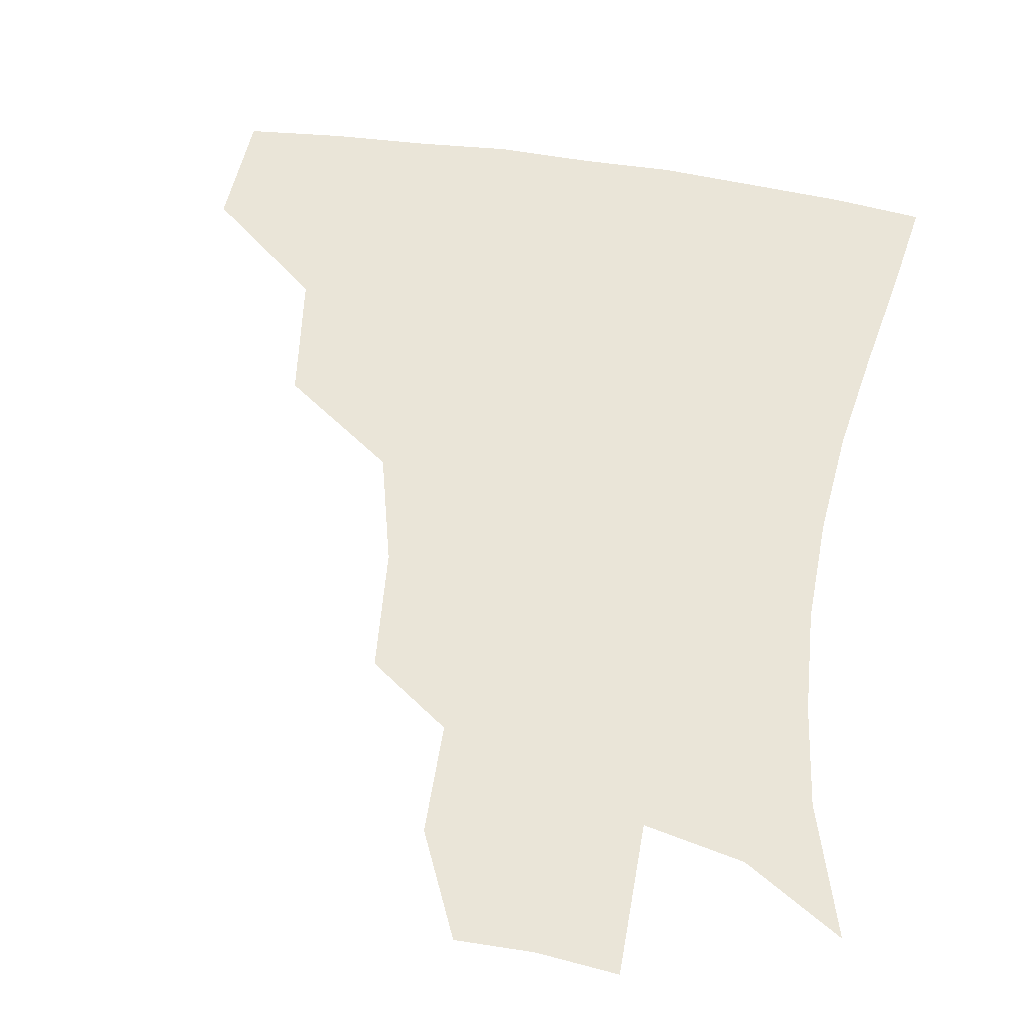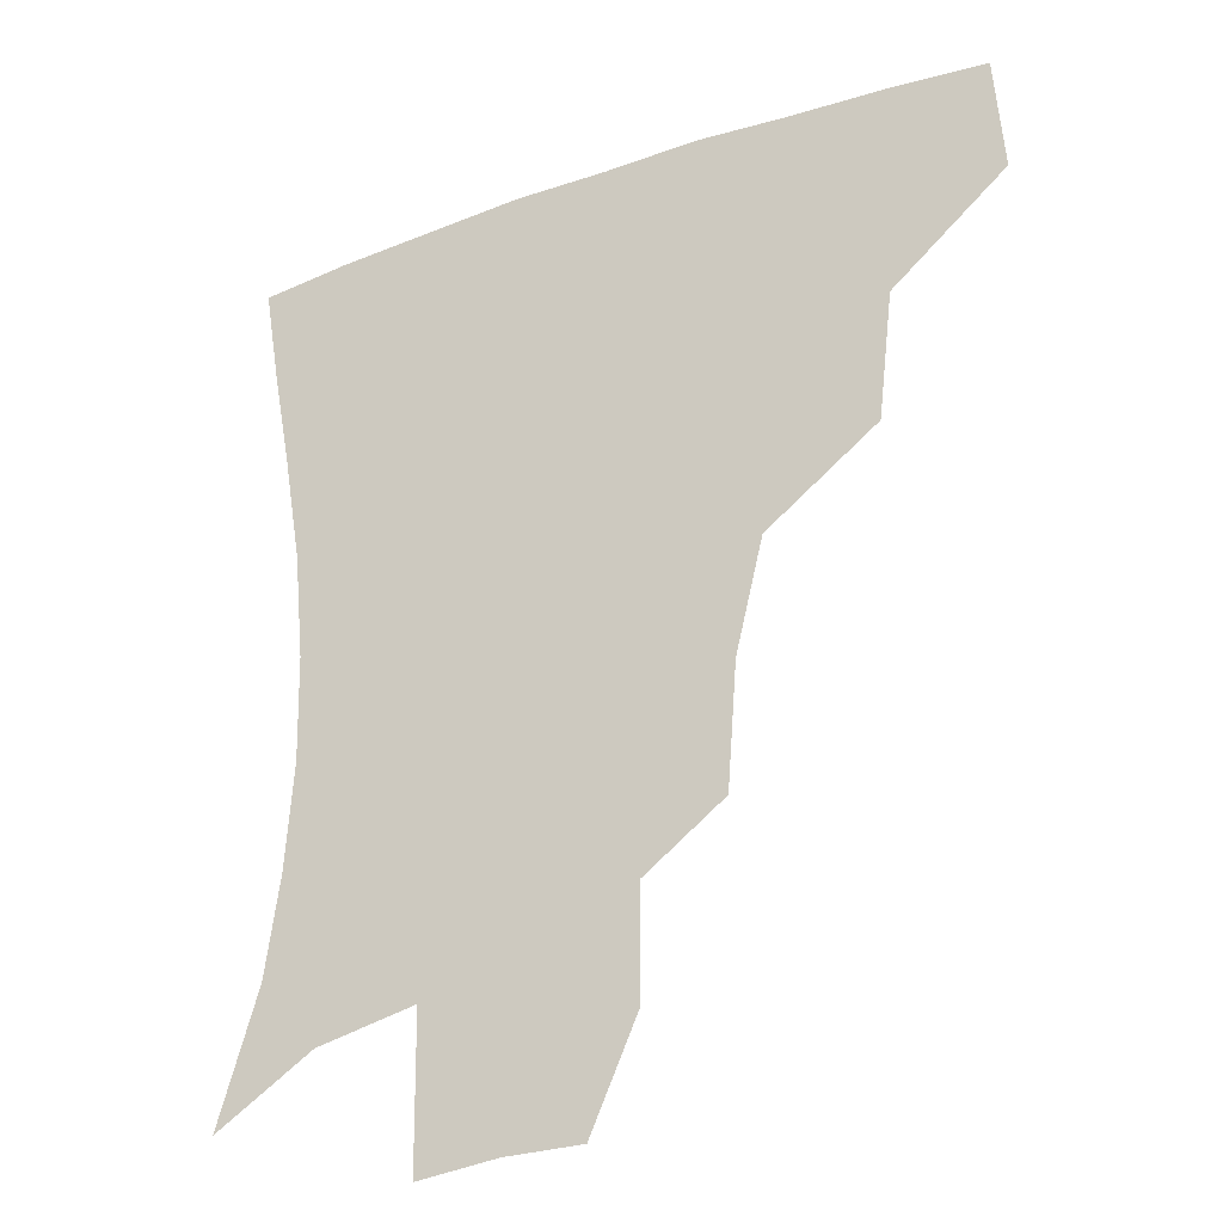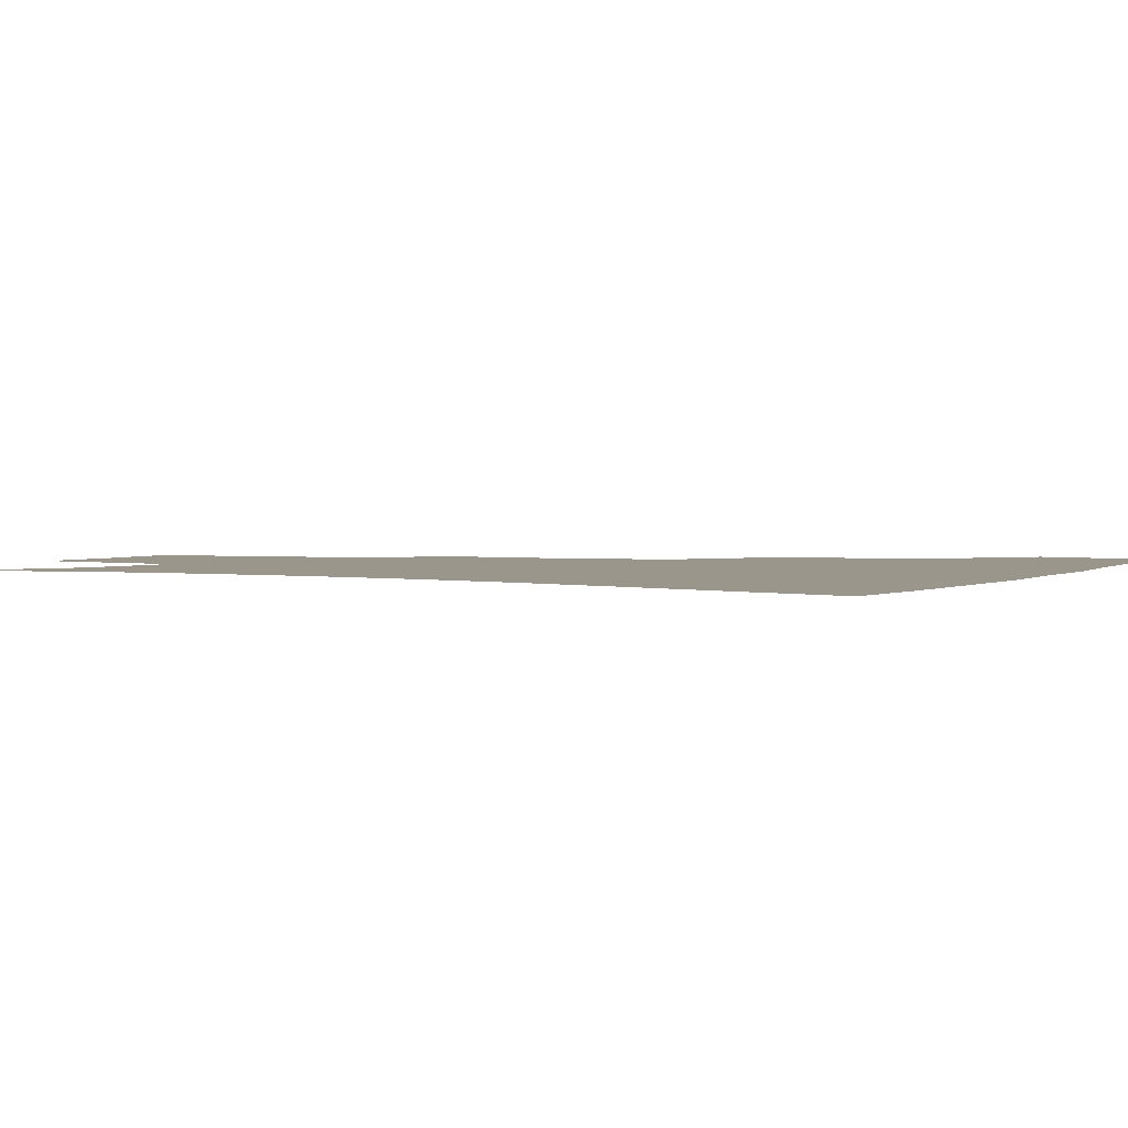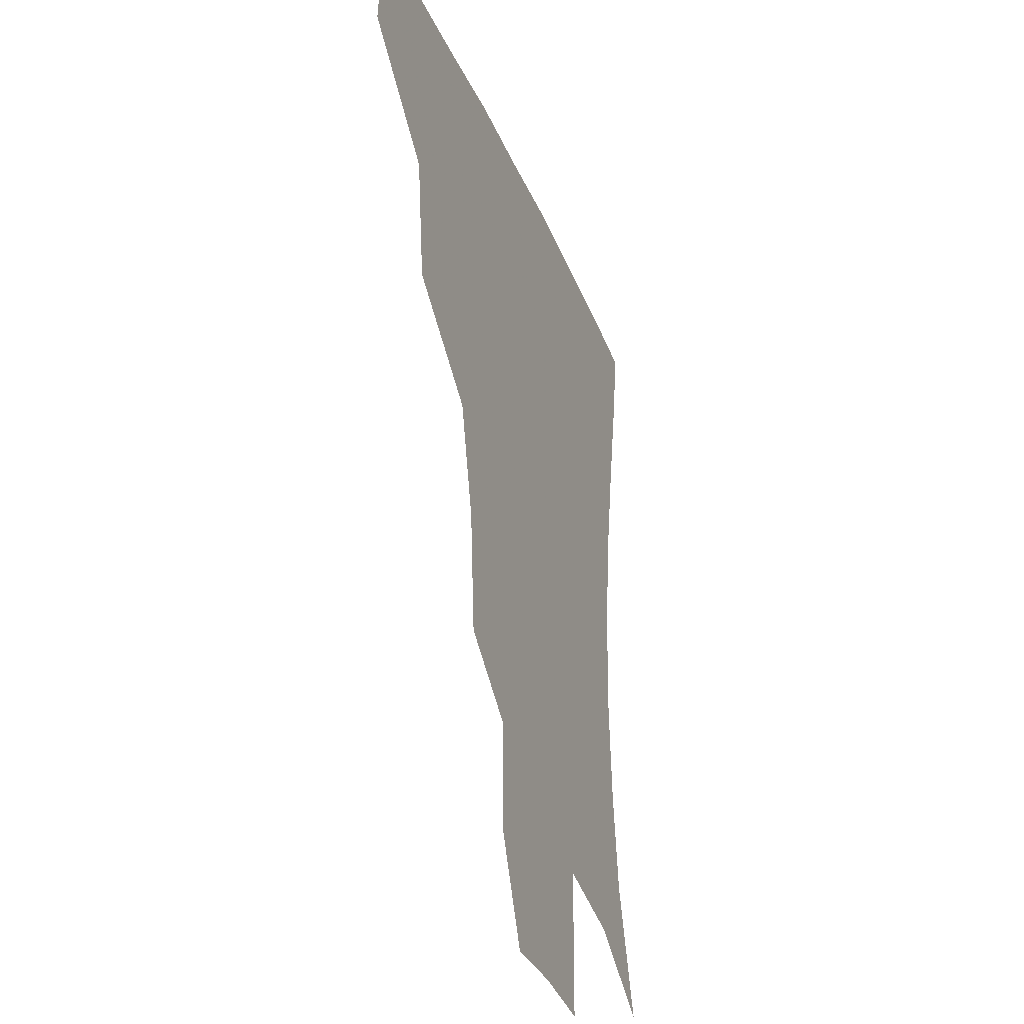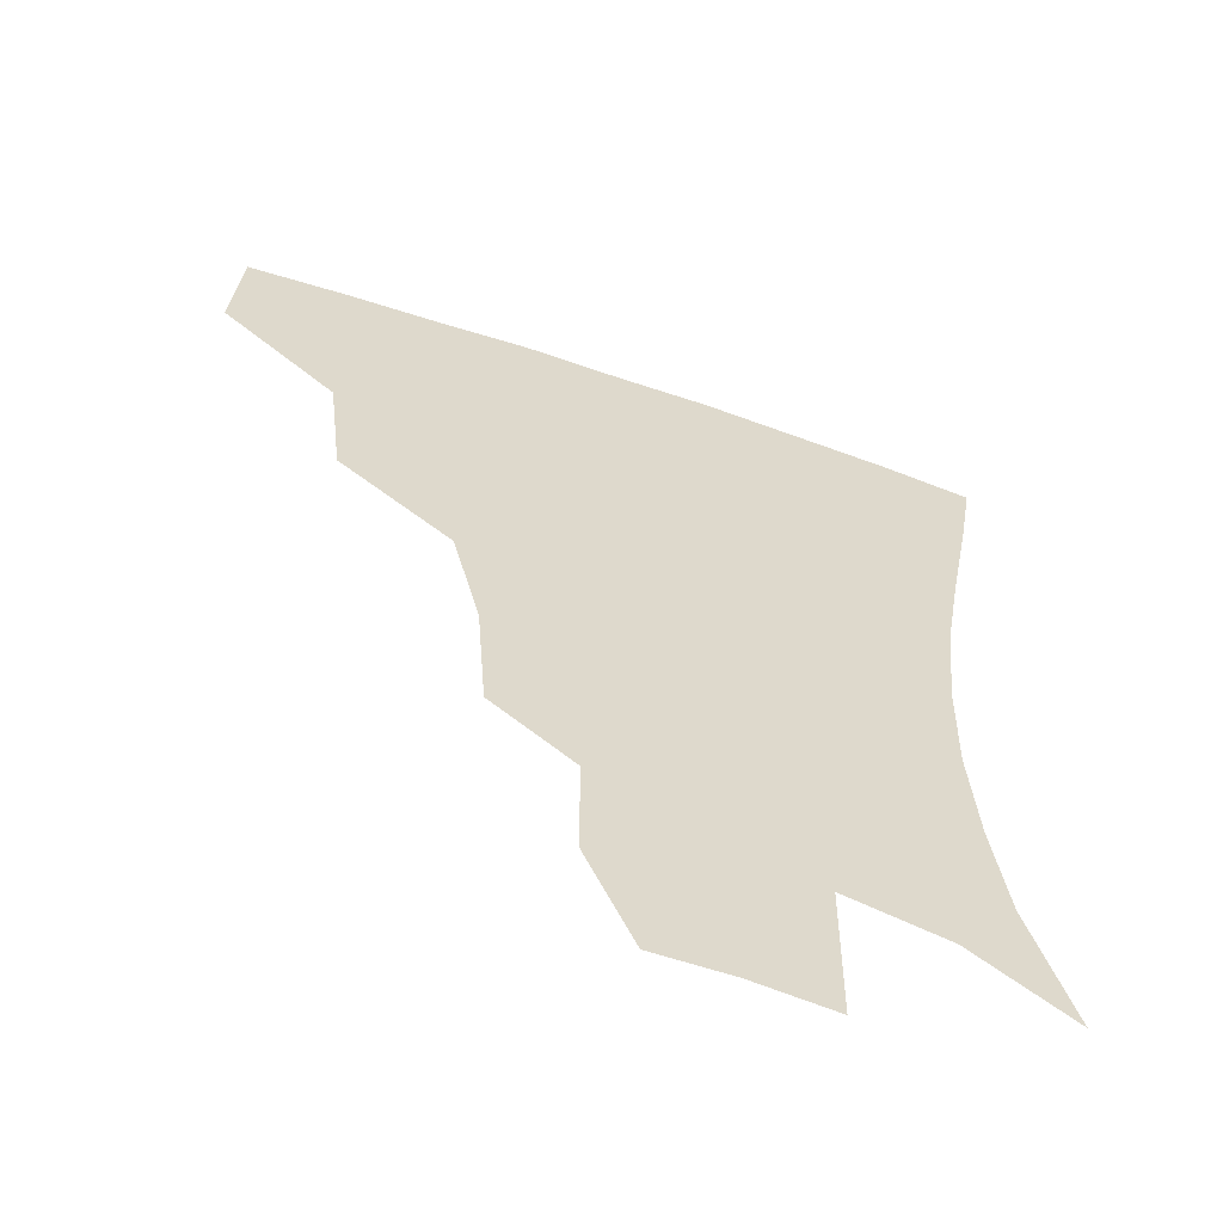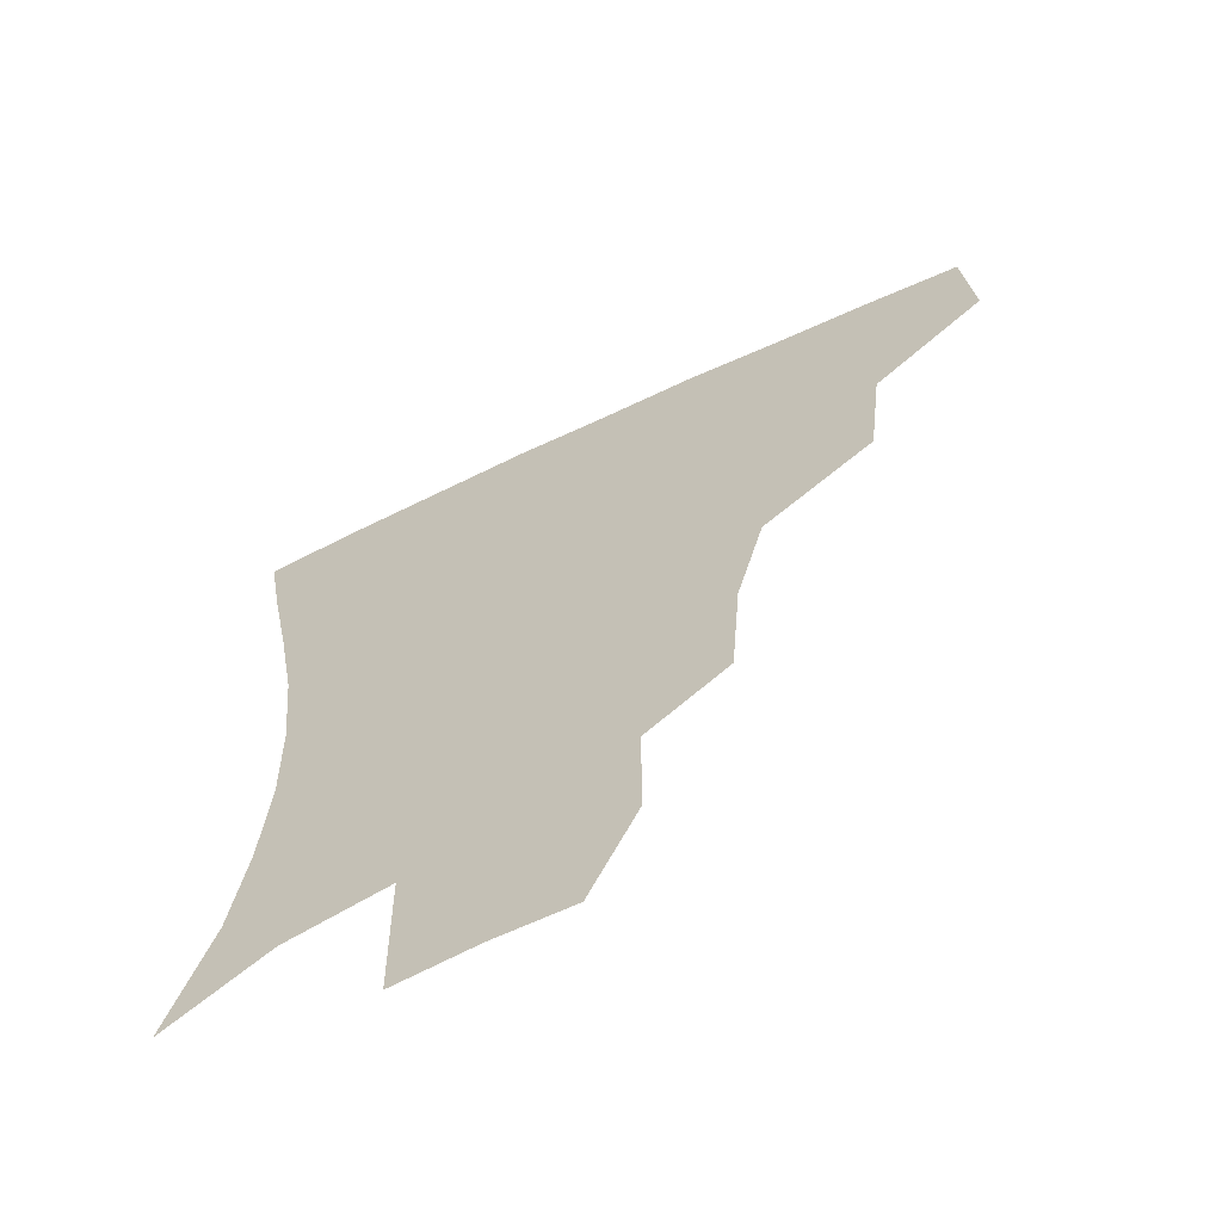
<metadata>
{"format":"obj","ext":"obj","renderer":"f3d","projection":"perspective","resolution":1024,"background":"white","views":[{"elev":59.5,"azim":9.4,"up":"+Z"},{"elev":-28.7,"azim":-152.1,"up":"+Y"},{"elev":2.4,"azim":118.9,"up":"+Z"},{"elev":-32.5,"azim":-70.2,"up":"+Y"},{"elev":-59.9,"azim":-19.5,"up":"+Y"},{"elev":-65.1,"azim":-154.5,"up":"+Y"}]}
</metadata>
<code>
v 451.5 382.6 0
v 454.2 418.1 0
v 491.3 314.9 0
v 486.6 353.8 0
v 487.1 390.8 0
v 484 420.8 0
v 537 218.7 0
v 534.1 256.3 0
v 525.6 290.4 0
v 521.7 334.2 0
v 519.2 365 0
v 516.2 393.2 0
v 513.8 422.2 0
v 562 167.2 0
v 561.9 200.9 0
v 558.4 241.5 0
v 554.3 270.7 0
v 550.3 306.2 0
v 548.1 338.6 0
v 547.5 368.6 0
v 545.1 395 0
v 542.5 424.4 0
v 576.4 135.5 0
v 583.6 180.3 0
v 582.1 217.7 0
v 579.6 248 0
v 577 280.2 0
v 575.5 313.1 0
v 574.7 341.3 0
v 574.4 369.1 0
v 573.8 395.6 0
v 572.2 424 0
v 600.1 135.6 0
v 604.3 183.6 0
v 602.5 218.5 0
v 600.9 252 0
v 599.7 283.6 0
v 599.7 314.7 0
v 600.7 342.6 0
v 601.7 369.7 0
v 602.5 395.7 0
v 600.8 424.6 0
v 625 133 0
v 625.5 179.5 0
v 623.4 218.3 0
v 622 251.8 0
v 622.1 281.8 0
v 623.3 311.3 0
v 625.3 341.9 0
v 628 369.2 0
v 630.2 395.3 0
v 631 422.8 0
v 656.2 172.8 0
v 646.1 213.1 0
v 643.9 244.1 0
v 643.4 275.8 0
v 645 307.1 0
v 648.8 336.3 0
v 653.1 365.4 0
v 657.5 394 0
v 660.4 421.1 0
v 686.4 154.1 0
v 674 194.1 0
v 669.6 224.9 0
v 667.3 257.1 0
v 668.1 289.6 0
v 671.4 322.8 0
v 677 355.9 0
v 683.3 389.7 0
v 688 418.1 0
f 4 5 1
f 1 5 2
f 5 6 2
f 9 10 3
f 3 10 4
f 10 11 4
f 4 11 5
f 11 12 5
f 5 12 6
f 12 13 6
f 15 16 7
f 7 16 8
f 16 17 8
f 8 17 9
f 17 18 9
f 9 18 10
f 18 19 10
f 10 19 11
f 19 20 11
f 11 20 12
f 20 21 12
f 12 21 13
f 21 22 13
f 23 24 14
f 14 24 15
f 24 25 15
f 15 25 16
f 25 26 16
f 16 26 17
f 26 27 17
f 17 27 18
f 27 28 18
f 18 28 19
f 28 29 19
f 19 29 20
f 29 30 20
f 20 30 21
f 30 31 21
f 21 31 22
f 31 32 22
f 23 33 24
f 33 34 24
f 24 34 25
f 34 35 25
f 25 35 26
f 35 36 26
f 26 36 27
f 36 37 27
f 27 37 28
f 37 38 28
f 28 38 29
f 38 39 29
f 29 39 30
f 39 40 30
f 30 40 31
f 40 41 31
f 31 41 32
f 41 42 32
f 33 43 34
f 43 44 34
f 34 44 35
f 44 45 35
f 35 45 36
f 45 46 36
f 36 46 37
f 46 47 37
f 37 47 38
f 47 48 38
f 38 48 39
f 48 49 39
f 39 49 40
f 49 50 40
f 40 50 41
f 50 51 41
f 41 51 42
f 51 52 42
f 44 53 45
f 53 54 45
f 45 54 46
f 54 55 46
f 46 55 47
f 55 56 47
f 47 56 48
f 56 57 48
f 48 57 49
f 57 58 49
f 49 58 50
f 58 59 50
f 50 59 51
f 59 60 51
f 51 60 52
f 60 61 52
f 53 62 54
f 62 63 54
f 54 63 55
f 63 64 55
f 55 64 56
f 64 65 56
f 56 65 57
f 65 66 57
f 57 66 58
f 66 67 58
f 58 67 59
f 67 68 59
f 59 68 60
f 68 69 60
f 60 69 61
f 69 70 61

</code>
